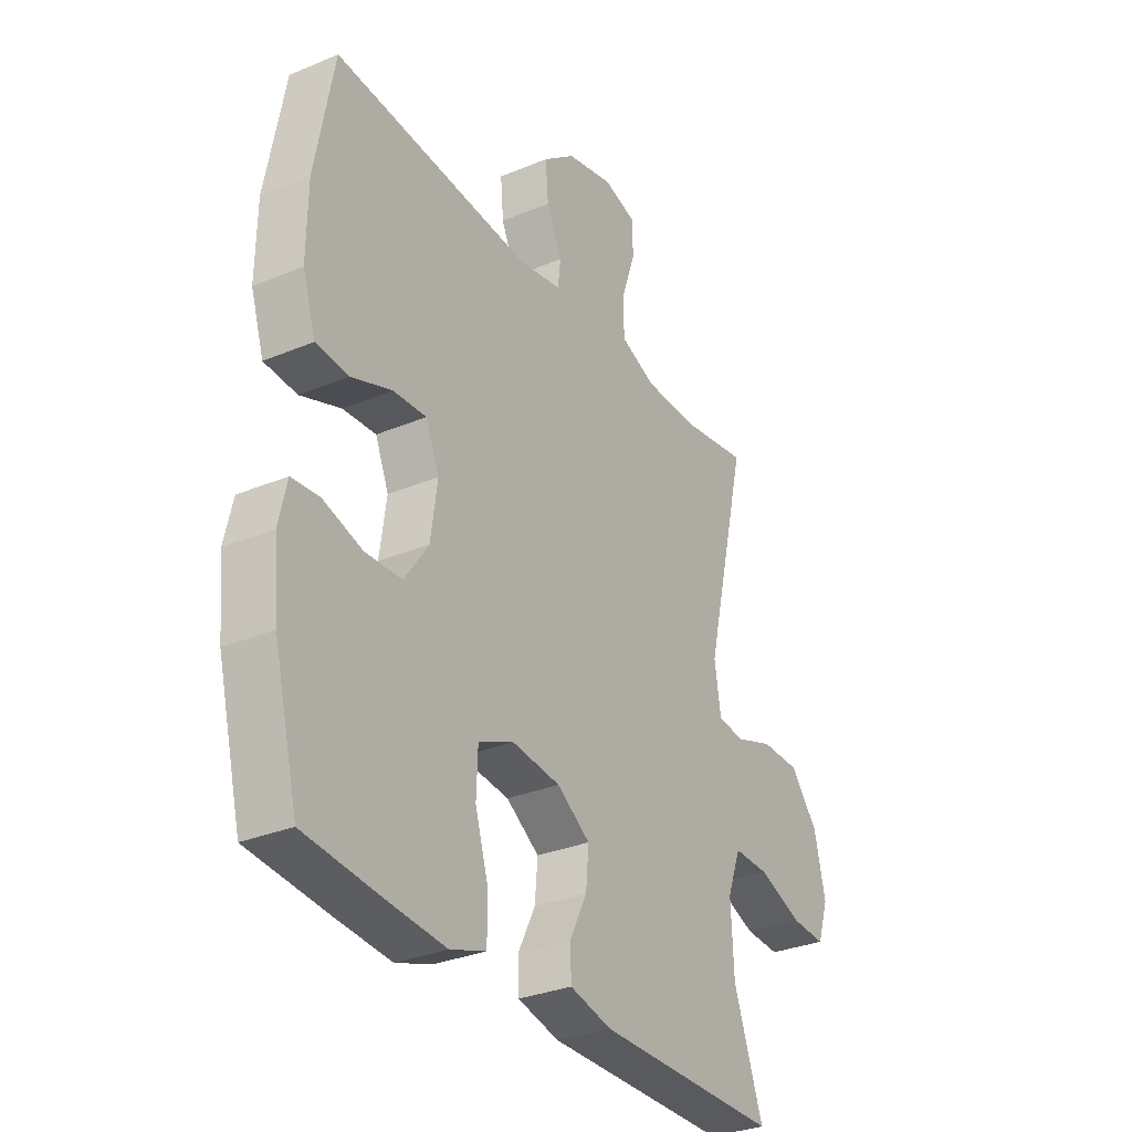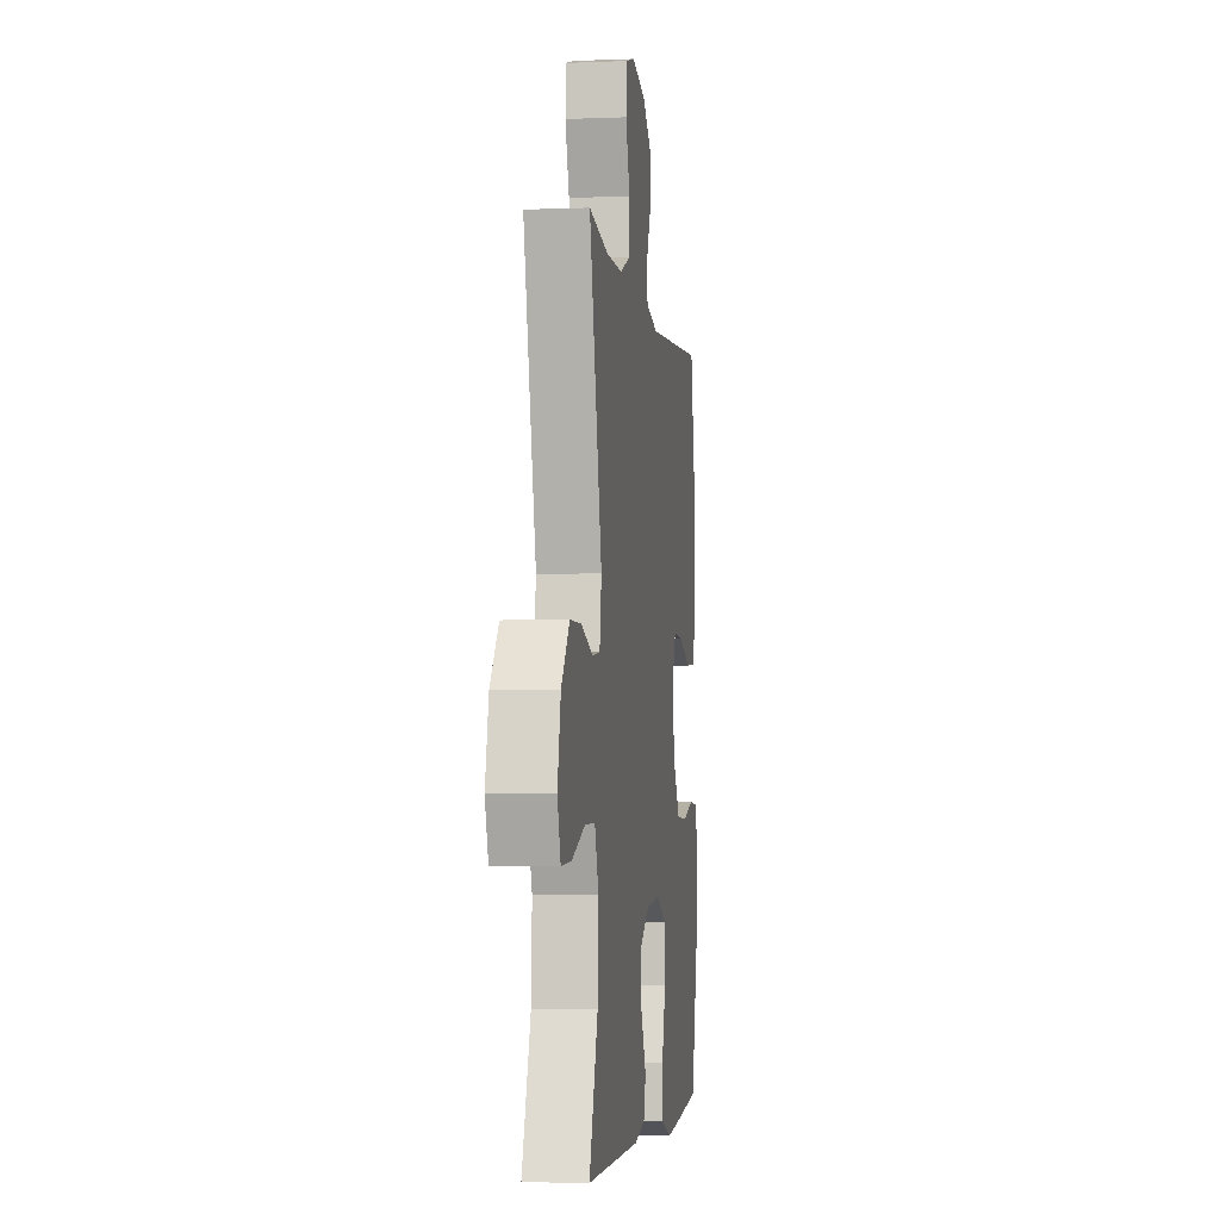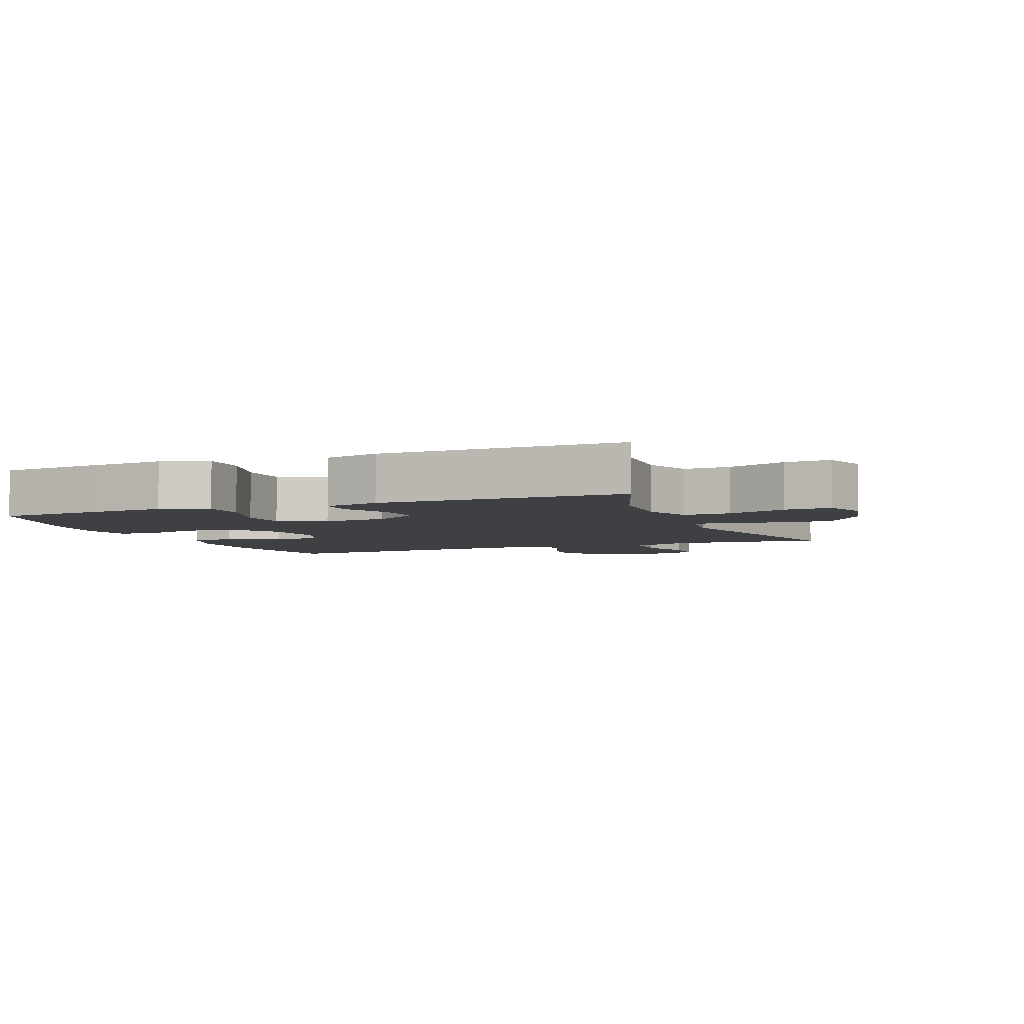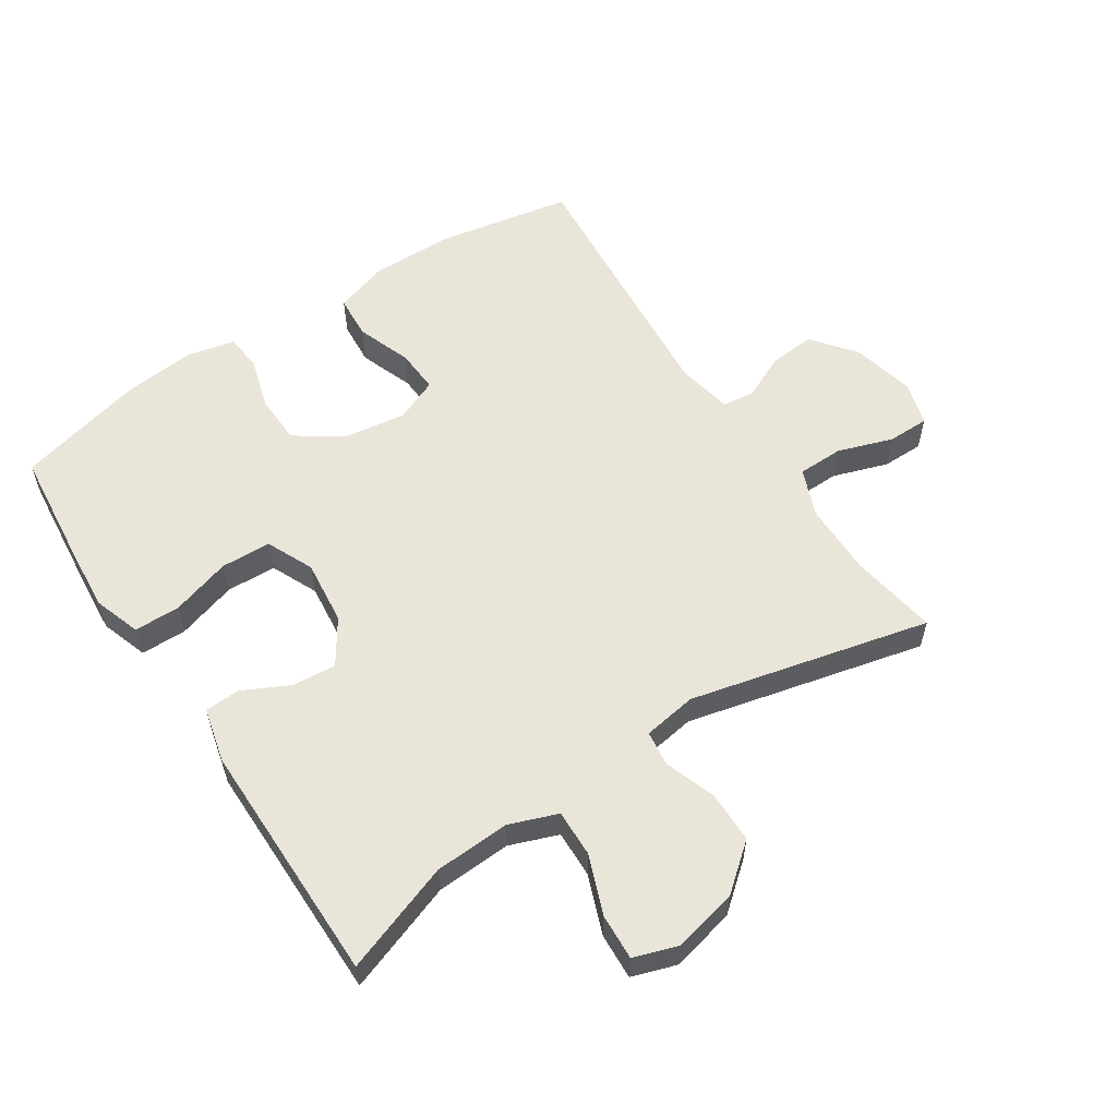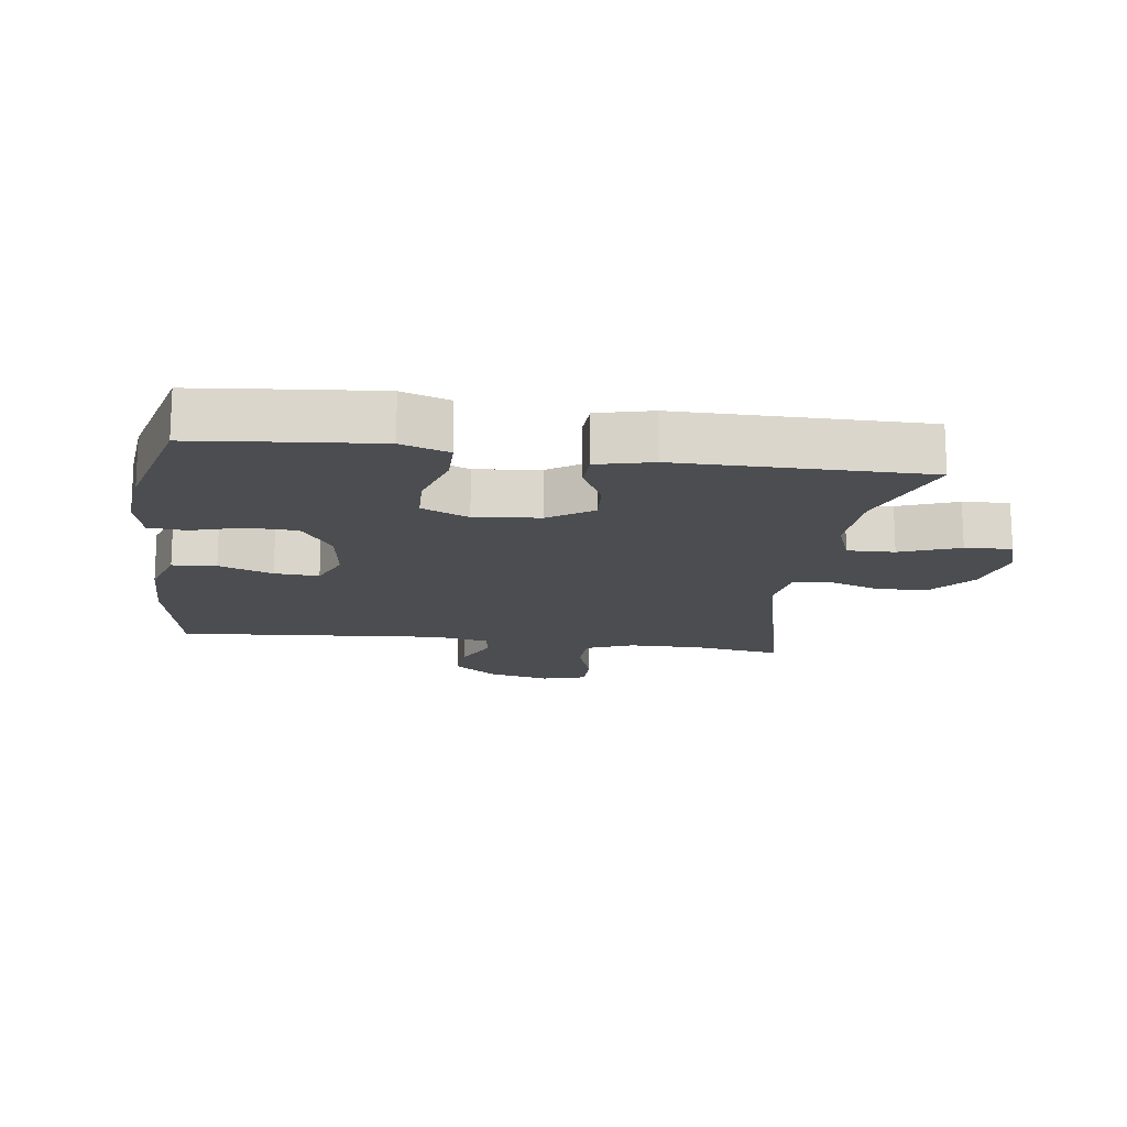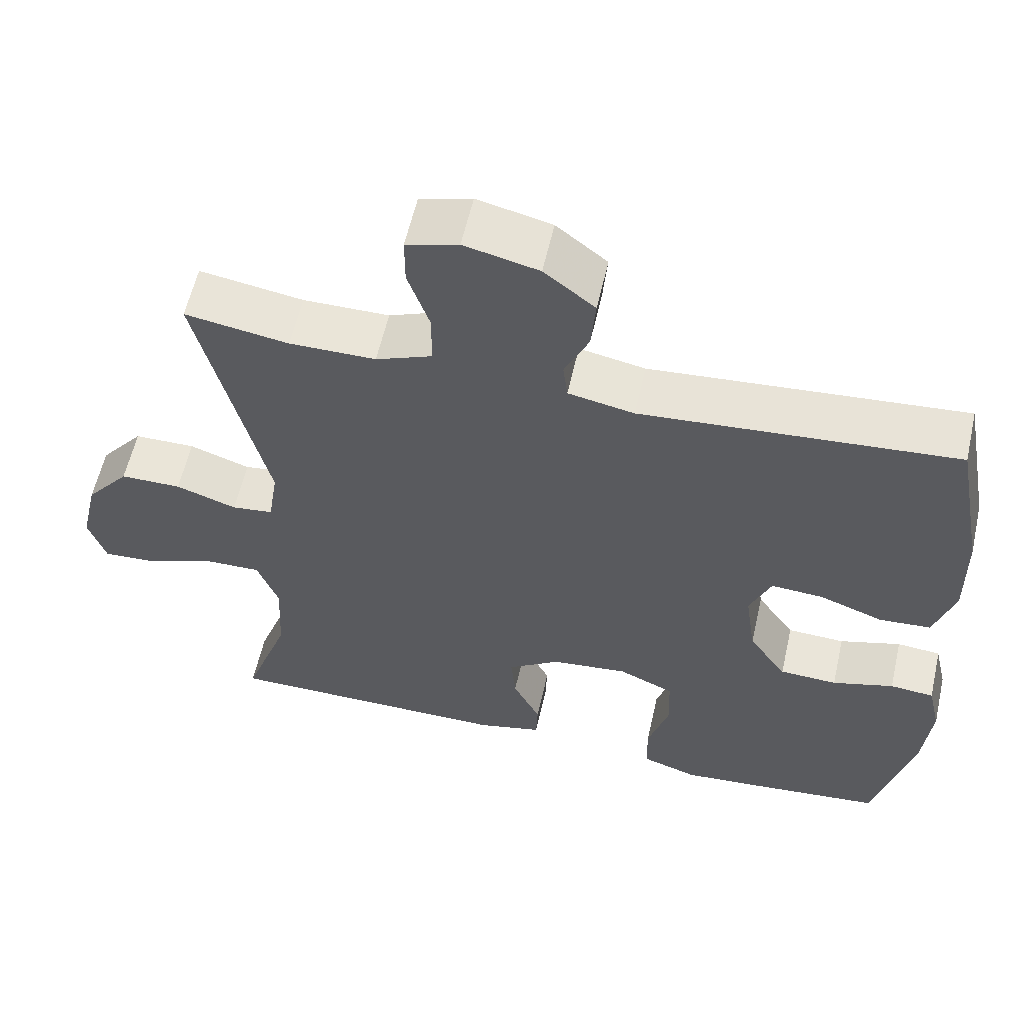
<metadata>
{"format":"obj","ext":"obj","renderer":"f3d","projection":"perspective","resolution":1024,"background":"white","views":[{"elev":-31.1,"azim":120.8,"up":"+Z"},{"elev":-4.0,"azim":-82.4,"up":"+Z"},{"elev":-4.7,"azim":-158.0,"up":"+Y"},{"elev":57.7,"azim":-123.4,"up":"+Y"},{"elev":-15.8,"azim":172.1,"up":"+Y"},{"elev":58.7,"azim":12.7,"up":"+Z"}]}
</metadata>
<code>
v -0.5 0.07 0.5
v -0.363 0.07 0.478
v -0.249 0.07 0.479
v -0.175 0.07 0.509
v -0.174 0.07 0.58
v -0.203 0.07 0.665
v -0.203 0.07 0.73
v -0.134 0.07 0.75
v -0.036 0.07 0.727
v 0.031 0.07 0.674
v 0.025 0.07 0.603
v -0.007 0.07 0.533
v -0.001 0.07 0.483
v 0.086 0.07 0.466
v 0.5 0.07 0.5
v 0.539 0.07 0.292
v 0.541 0.07 0.163
v 0.514 0.07 0.078
v 0.446 0.07 0.073
v 0.362 0.07 0.104
v 0.293 0.07 0.108
v 0.265 0.07 0.041
v 0.279 0.07 -0.057
v 0.329 0.07 -0.129
v 0.405 0.07 -0.132
v 0.486 0.07 -0.108
v 0.544 0.07 -0.113
v 0.561 0.07 -0.187
v 0.55 0.07 -0.301
v 0.5 0.07 -0.5
v 0.334 0.07 -0.517
v 0.22 0.07 -0.527
v 0.146 0.07 -0.502
v 0.145 0.07 -0.43
v 0.173 0.07 -0.337
v 0.17 0.07 -0.259
v 0.097 0.07 -0.226
v -0.004 0.07 -0.237
v -0.073 0.07 -0.283
v -0.067 0.07 -0.351
v -0.031 0.07 -0.424
v -0.033 0.07 -0.479
v -0.119 0.07 -0.5
v -0.5 0.07 -0.5
v -0.439 0.07 -0.329
v -0.433 0.07 -0.211
v -0.461 0.07 -0.136
v -0.534 0.07 -0.138
v -0.626 0.07 -0.173
v -0.698 0.07 -0.177
v -0.721 0.07 -0.108
v -0.698 0.07 -0.008
v -0.64 0.07 0.063
v -0.559 0.07 0.064
v -0.479 0.07 0.036
v -0.424 0.07 0.043
v -0.411 0.07 0.127
v -0.5 0 0.5
v -0.363 0 0.478
v -0.249 0 0.479
v -0.175 0 0.509
v -0.174 0 0.58
v -0.203 0 0.665
v -0.203 0 0.73
v -0.134 0 0.75
v -0.036 0 0.727
v 0.031 0 0.674
v 0.025 0 0.603
v -0.007 0 0.533
v -0.001 0 0.483
v 0.086 0 0.466
v 0.5 0 0.5
v 0.539 0 0.292
v 0.541 0 0.163
v 0.514 0 0.078
v 0.446 0 0.073
v 0.362 0 0.104
v 0.293 0 0.108
v 0.265 0 0.041
v 0.279 0 -0.057
v 0.329 0 -0.129
v 0.405 0 -0.132
v 0.486 0 -0.108
v 0.544 0 -0.113
v 0.561 0 -0.187
v 0.55 0 -0.301
v 0.5 0 -0.5
v 0.334 0 -0.517
v 0.22 0 -0.527
v 0.146 0 -0.502
v 0.145 0 -0.43
v 0.173 0 -0.337
v 0.17 0 -0.259
v 0.097 0 -0.226
v -0.004 0 -0.237
v -0.073 0 -0.283
v -0.067 0 -0.351
v -0.031 0 -0.424
v -0.033 0 -0.479
v -0.119 0 -0.5
v -0.5 0 -0.5
v -0.439 0 -0.329
v -0.433 0 -0.211
v -0.461 0 -0.136
v -0.534 0 -0.138
v -0.626 0 -0.173
v -0.698 0 -0.177
v -0.721 0 -0.108
v -0.698 0 -0.008
v -0.64 0 0.063
v -0.559 0 0.064
v -0.479 0 0.036
v -0.424 0 0.043
v -0.411 0 0.127
f 53 54 55
f 52 53 55
f 51 52 55
f 50 51 55
f 49 50 55
f 48 49 55
f 47 48 55 56
f 46 47 56
f 43 44 45
f 42 43 45
f 41 42 45
f 40 41 45
f 39 40 45 46
f 46 56 57
f 39 46 57
f 38 39 57
f 33 34 35
f 32 33 35
f 31 32 35
f 30 31 35
f 29 30 35
f 28 29 35
f 27 28 35
f 26 27 35
f 25 26 35
f 24 25 35 36
f 23 24 36 37
f 18 19 20
f 17 18 20
f 16 17 20
f 15 16 20
f 14 15 20
f 13 14 20 21
f 10 11 12
f 9 10 12
f 8 9 12
f 7 8 12
f 6 7 12
f 5 6 12
f 4 5 12 13
f 13 21 22
f 4 13 22
f 3 4 22
f 57 1 2
f 37 38 57
f 23 37 57
f 22 23 57
f 3 22 57
f 2 3 57
f 112 111 110
f 112 110 109
f 112 109 108
f 112 108 107
f 112 107 106
f 112 106 105
f 113 112 105 104
f 113 104 103
f 102 101 100
f 102 100 99
f 102 99 98
f 102 98 97
f 103 102 97 96
f 114 113 103
f 114 103 96
f 114 96 95
f 92 91 90
f 92 90 89
f 92 89 88
f 92 88 87
f 92 87 86
f 92 86 85
f 92 85 84
f 92 84 83
f 92 83 82
f 93 92 82 81
f 94 93 81 80
f 77 76 75
f 77 75 74
f 77 74 73
f 77 73 72
f 77 72 71
f 78 77 71 70
f 69 68 67
f 69 67 66
f 69 66 65
f 69 65 64
f 69 64 63
f 69 63 62
f 70 69 62 61
f 79 78 70
f 79 70 61
f 79 61 60
f 59 58 114
f 114 95 94
f 114 94 80
f 114 80 79
f 114 79 60
f 114 60 59
f 1 58 59 2
f 2 59 60 3
f 3 60 61 4
f 4 61 62 5
f 5 62 63 6
f 6 63 64 7
f 7 64 65 8
f 8 65 66 9
f 9 66 67 10
f 10 67 68 11
f 11 68 69 12
f 12 69 70 13
f 13 70 71 14
f 14 71 72 15
f 15 72 73 16
f 16 73 74 17
f 17 74 75 18
f 18 75 76 19
f 19 76 77 20
f 20 77 78 21
f 21 78 79 22
f 22 79 80 23
f 23 80 81 24
f 24 81 82 25
f 25 82 83 26
f 26 83 84 27
f 27 84 85 28
f 28 85 86 29
f 29 86 87 30
f 30 87 88 31
f 31 88 89 32
f 32 89 90 33
f 33 90 91 34
f 34 91 92 35
f 35 92 93 36
f 36 93 94 37
f 37 94 95 38
f 38 95 96 39
f 39 96 97 40
f 40 97 98 41
f 41 98 99 42
f 42 99 100 43
f 43 100 101 44
f 44 101 102 45
f 45 102 103 46
f 46 103 104 47
f 47 104 105 48
f 48 105 106 49
f 49 106 107 50
f 50 107 108 51
f 51 108 109 52
f 52 109 110 53
f 53 110 111 54
f 54 111 112 55
f 55 112 113 56
f 56 113 114 57
f 57 114 58 1

</code>
